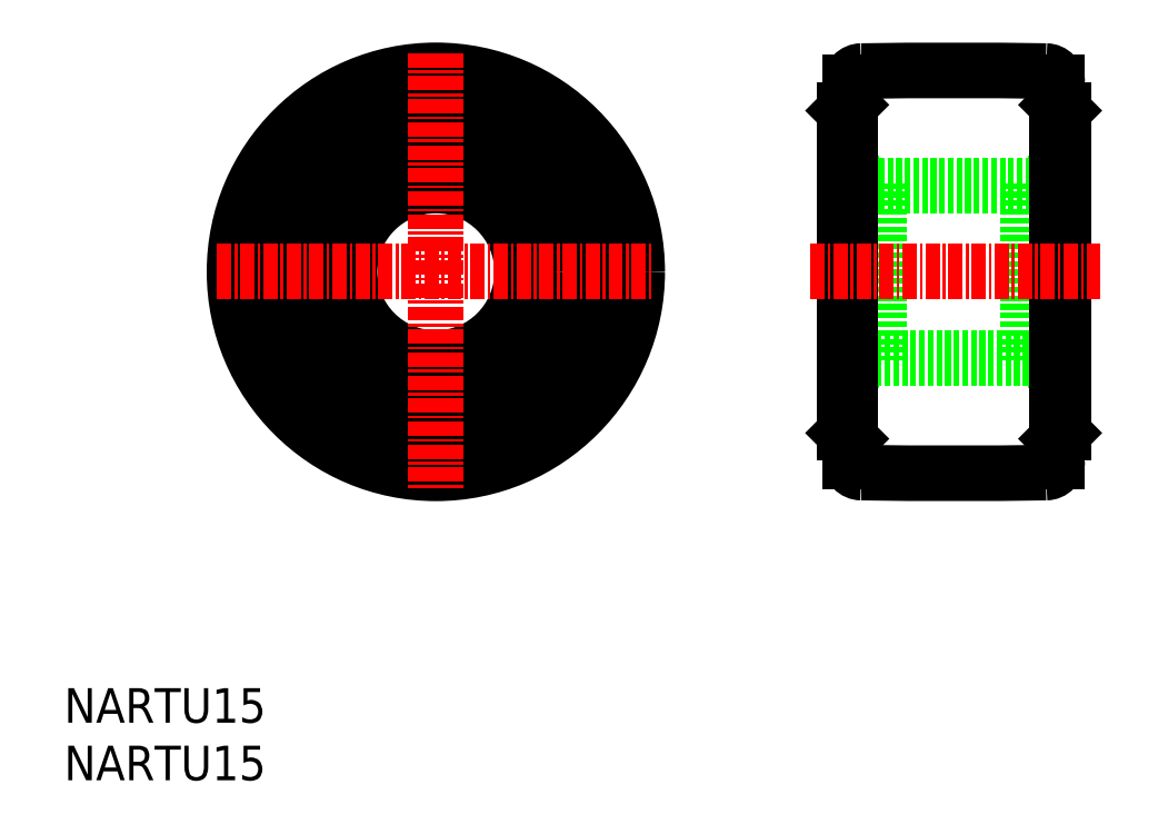
<metadata>
{"format":"dxf","ext":"dxf","renderer":"ezdxf+matplotlib","layout":"modelspace","background":"white","min_lineweight":24,"dpi":150}
</metadata>
<code>
0
SECTION
2
ENTITIES
0
TEXT
8
0
10
44.78
20
37.3
30
0
40
3
1
NARTU15
11
44.78
21
38.8
31
0
73
     2
0
TEXT
8
0
10
44.78
20
42.3
30
0
40
3
1
NARTU15
11
44.78
21
43.8
31
0
73
     2
0
ARC
8
0
10
130.1
20
65.02
30
0
40
1
50
270.9
51
0
0
ARC
8
0
10
114.1
20
65.02
30
0
40
1
50
180
51
269.1
0
ARC
8
0
10
130.1
20
97.89
30
0
40
1
50
0
51
89.08
0
ARC
8
0
10
114.1
20
97.89
30
0
40
1
50
90.92
51
180
0
ARC
8
0
10
122.1
20
564
30
0
40
500
50
269.1
51
270.9
0
ARC
8
0
10
122.1
20
-401
30
0
40
500
50
89.08
51
90.92
0
CIRCLE
8
0
10
77.09
20
81.45
30
0
40
17.5
0
CIRCLE
8
0
10
77.09
20
81.45
30
0
40
14.8
0
CIRCLE
8
0
10
77.09
20
81.45
30
0
40
14.5
0
CIRCLE
8
0
10
77.09
20
81.45
30
0
40
10.07
0
CIRCLE
8
0
10
77.09
20
81.45
30
0
40
7.7
0
CIRCLE
8
0
10
77.09
20
81.45
30
0
40
7.5
0
ARC
8
0
10
131.1
20
73.25
30
0
40
0.5
50
0
51
90
0
ARC
8
0
10
113.1
20
73.25
30
0
40
0.5
50
90
51
180
0
ARC
8
0
10
131.1
20
89.65
30
0
40
0.5
50
270
51
0
0
ARC
8
0
10
113.1
20
89.65
30
0
40
0.5
50
180
51
270
0
LINE
8
CENTER
10
77.09
20
100.5
30
0
11
77.09
21
62.45
31
0
0
LINE
8
CENTER
10
58.09
20
81.45
30
0
11
96.09
21
81.45
31
0
0
LINE
8
0
10
131.6
20
67.45
30
0
11
131.1
21
66.95
31
0
0
LINE
8
0
10
112.6
20
67.45
30
0
11
113.1
21
66.95
31
0
0
LINE
8
0
10
131.1
20
73.75
30
0
11
128.6
21
73.75
31
0
0
LINE
8
0
10
115.6
20
73.75
30
0
11
113.1
21
73.75
31
0
0
LINE
8
0
10
128.6
20
73.95
30
0
11
115.6
21
73.95
31
0
0
LINE
8
0
10
131.1
20
95.95
30
0
11
131.6
21
95.45
31
0
0
LINE
8
0
10
113.1
20
95.95
30
0
11
112.6
21
95.45
31
0
0
LINE
8
0
10
128.6
20
89.15
30
0
11
128.6
21
73.75
31
0
0
LINE
8
0
10
115.6
20
89.15
30
0
11
115.6
21
73.75
31
0
0
LINE
8
0
10
128.6
20
89.15
30
0
11
131.1
21
89.15
31
0
0
LINE
8
0
10
113.1
20
89.15
30
0
11
115.6
21
89.15
31
0
0
LINE
8
0
10
115.6
20
88.95
30
0
11
128.6
21
88.95
31
0
0
LINE
8
0
10
131.6
20
95.45
30
0
11
131.6
21
67.45
31
0
0
LINE
8
0
10
112.6
20
95.45
30
0
11
112.6
21
67.45
31
0
0
LINE
8
0
10
131.1
20
97.89
30
0
11
131.1
21
65.02
31
0
0
LINE
8
0
10
113.1
20
97.89
30
0
11
113.1
21
65.02
31
0
0
LINE
8
CENTER
10
109.6
20
81.45
30
0
11
134.8
21
81.45
31
0
0
ENDSEC
0
EOF

</code>
